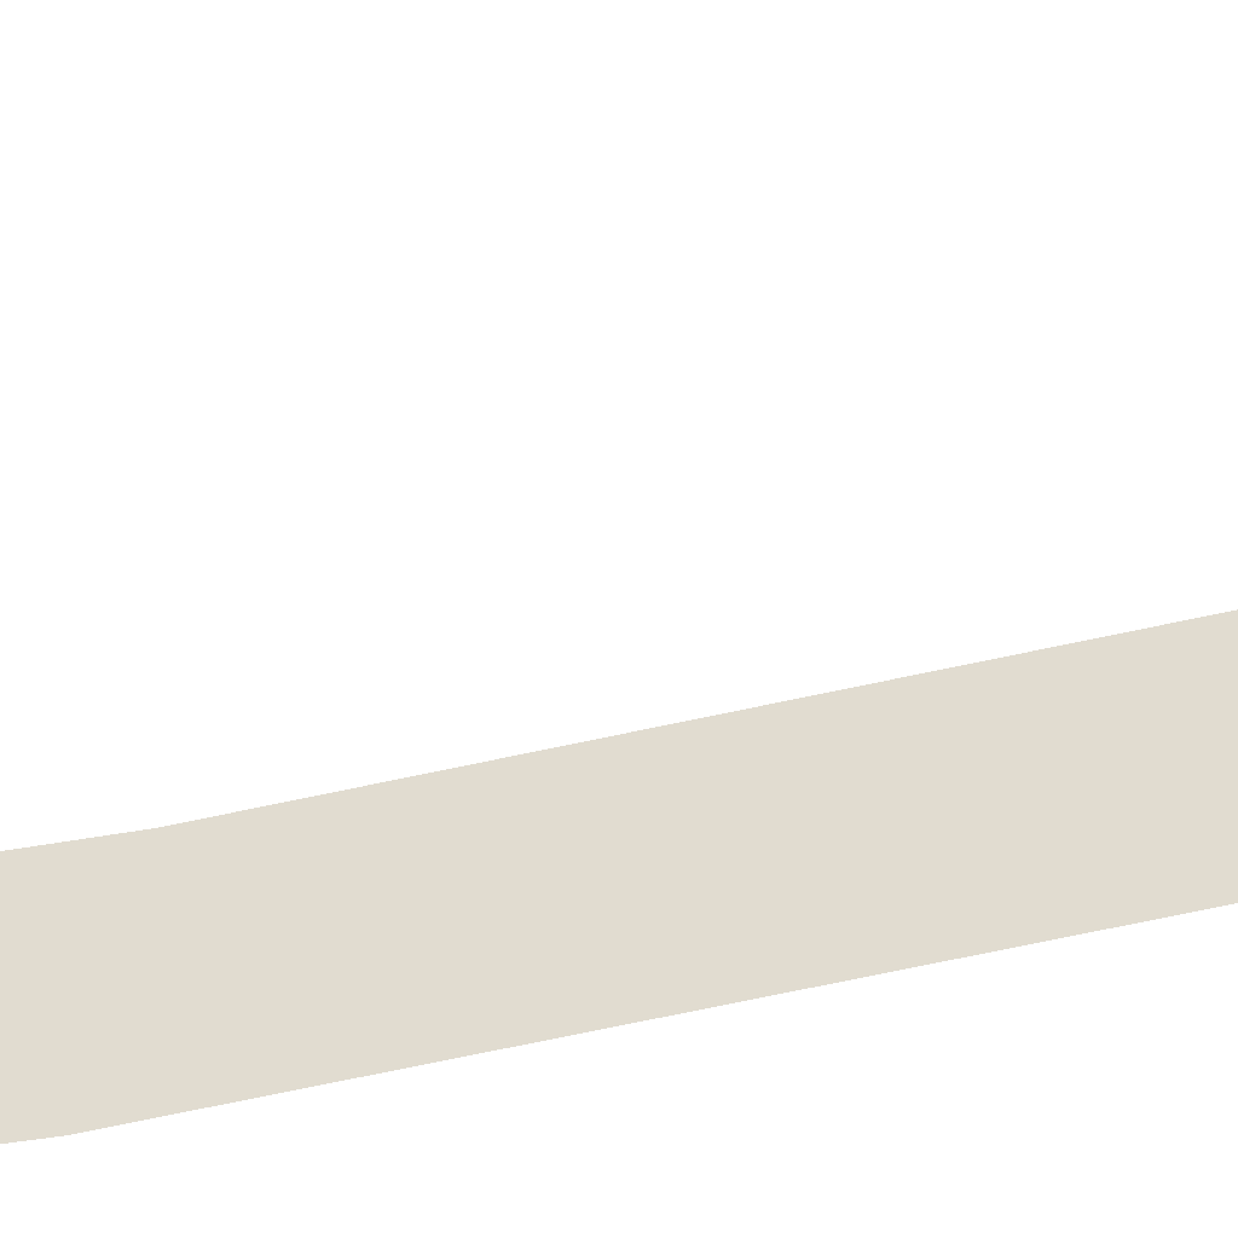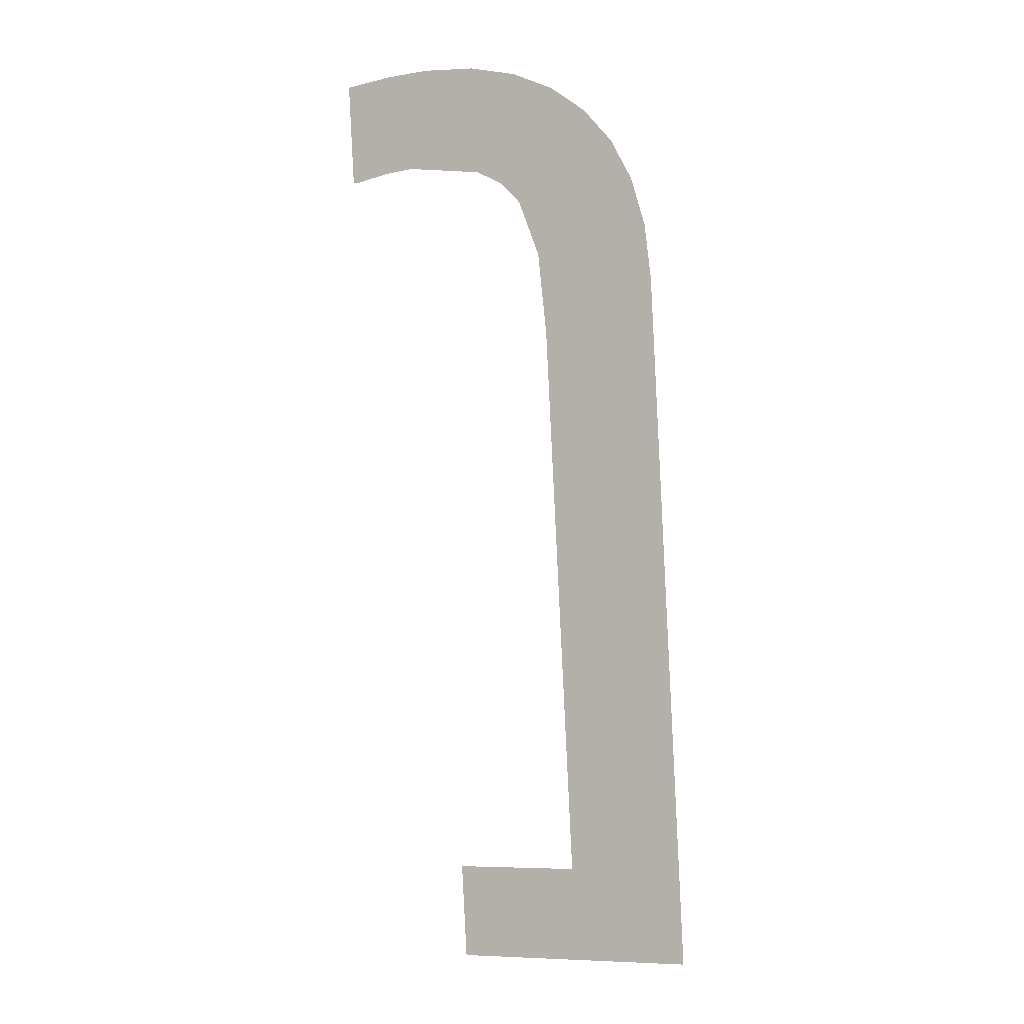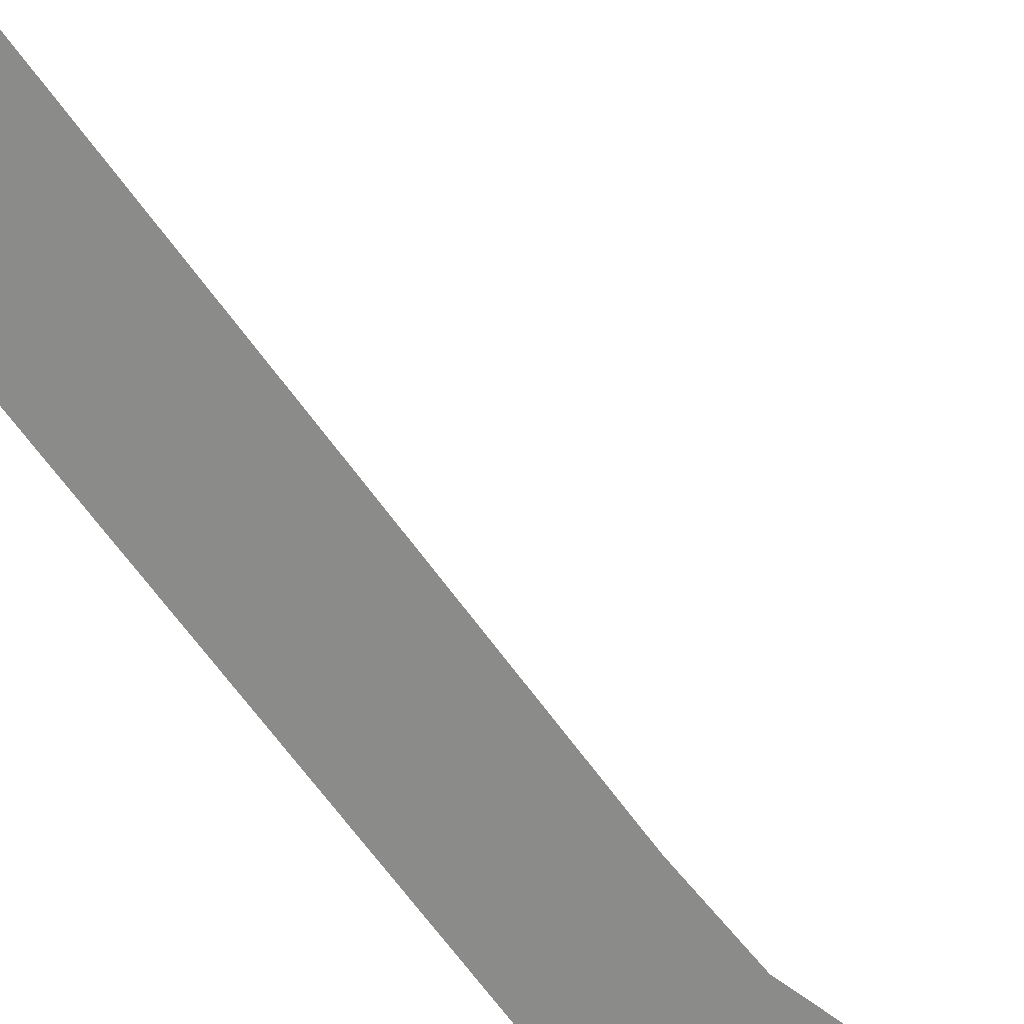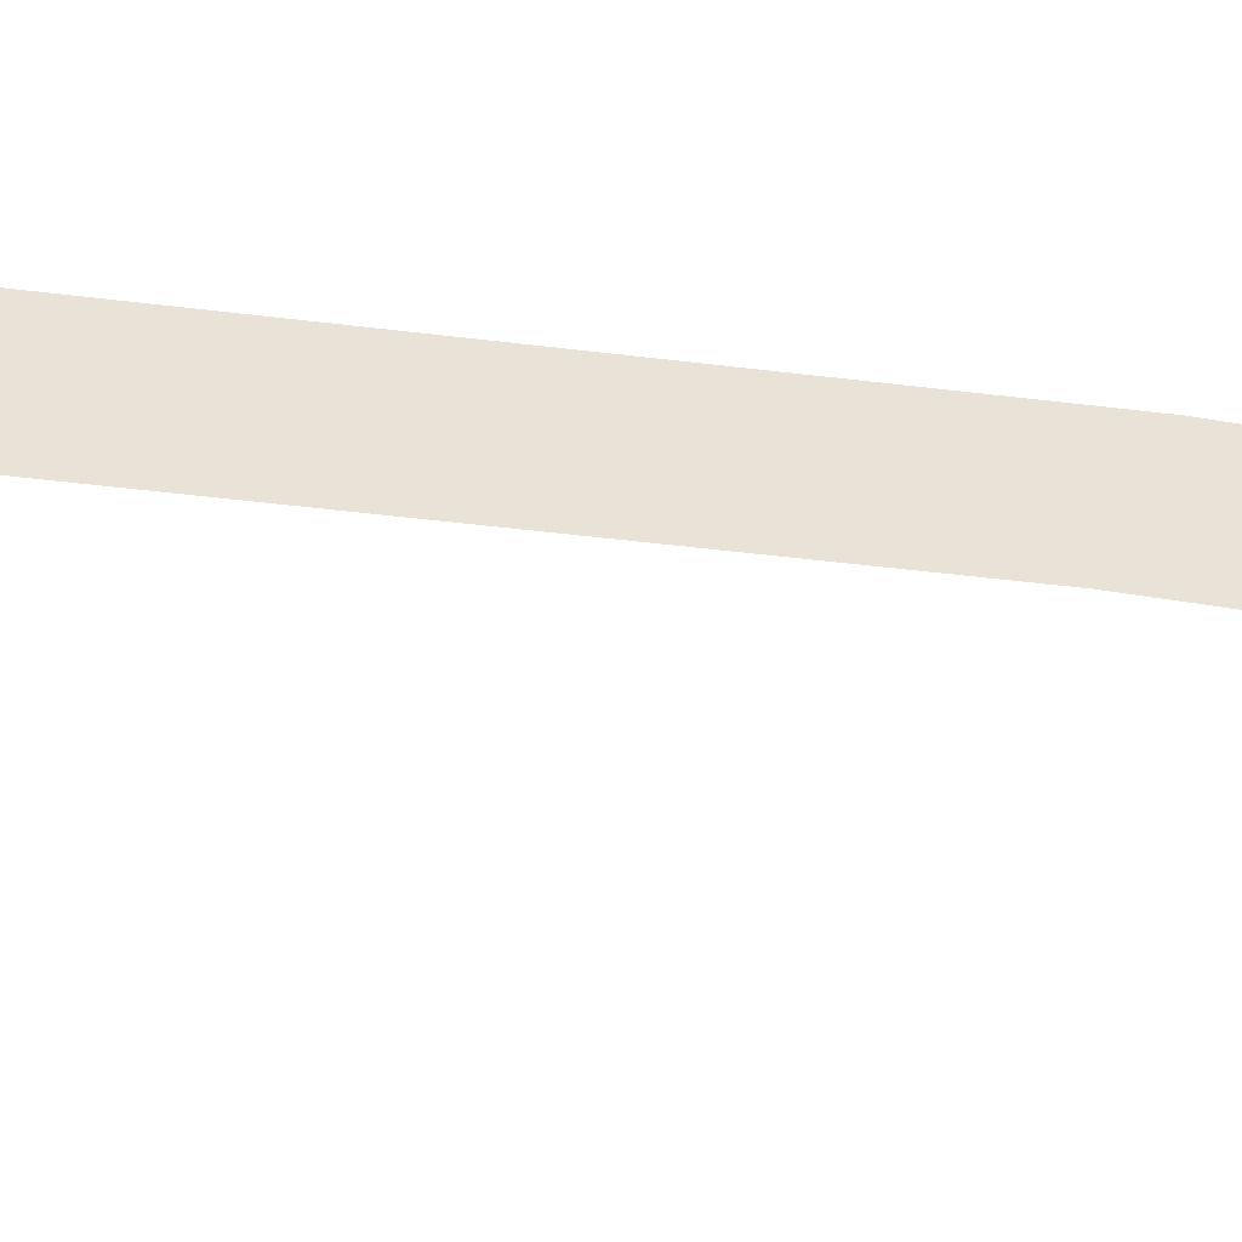
<metadata>
{"format":"obj","ext":"obj","renderer":"f3d","projection":"perspective","resolution":1024,"background":"white","views":[{"elev":62.8,"azim":81.3,"up":"+Y"},{"elev":-6.8,"azim":19.9,"up":"+Z"},{"elev":-57.8,"azim":-143.3,"up":"+Y"},{"elev":41.1,"azim":-90.6,"up":"+Y"}]}
</metadata>
<code>
o mesh88/mesh88-geometry#mesh88-geometry
v -0.6027 -0.1306 0.3246
v -0.6095 -0.131 0.3272
v -0.6095 -0.1306 0.3246
v -0.6059 -0.131 0.3272
v -0.6059 -0.1333 0.3431
v -0.6054 -0.1343 0.3502
v -0.6045 -0.1342 0.3494
v -0.6061 -0.1336 0.3454
v -0.6037 -0.1341 0.3485
v -0.6066 -0.1344 0.3507
v -0.6031 -0.1339 0.3473
v -0.6066 -0.1339 0.347
v -0.6028 -0.1337 0.346
v -0.6071 -0.1339 0.3476
v -0.6027 -0.1335 0.3444
v -0.6079 -0.134 0.348
v -0.6079 -0.1345 0.3511
v -0.6094 -0.1345 0.3512
v -0.61 -0.1341 0.3483
v -0.6106 -0.1345 0.3511
v -0.6109 -0.134 0.3482
v -0.6117 -0.134 0.3481
v -0.6119 -0.1344 0.351
v -0.6119 -0.134 0.3481
f 1 2 3
f 2 1 4
f 3 2 1
f 4 1 2
f 4 1 5
f 5 1 4
f 5 1 6
f 6 1 5
f 6 1 7
f 7 1 6
f 6 8 5
f 5 8 6
f 7 1 9
f 9 1 7
f 10 8 6
f 6 8 10
f 9 1 11
f 11 1 9
f 10 12 8
f 8 12 10
f 11 1 13
f 13 1 11
f 10 14 12
f 12 14 10
f 13 1 15
f 15 1 13
f 10 16 14
f 14 16 10
f 17 16 10
f 10 16 17
f 18 16 17
f 17 16 18
f 18 19 16
f 16 19 18
f 20 19 18
f 18 19 20
f 20 21 19
f 19 21 20
f 20 22 21
f 21 22 20
f 23 22 20
f 20 22 23
f 22 23 24
f 24 23 22

</code>
